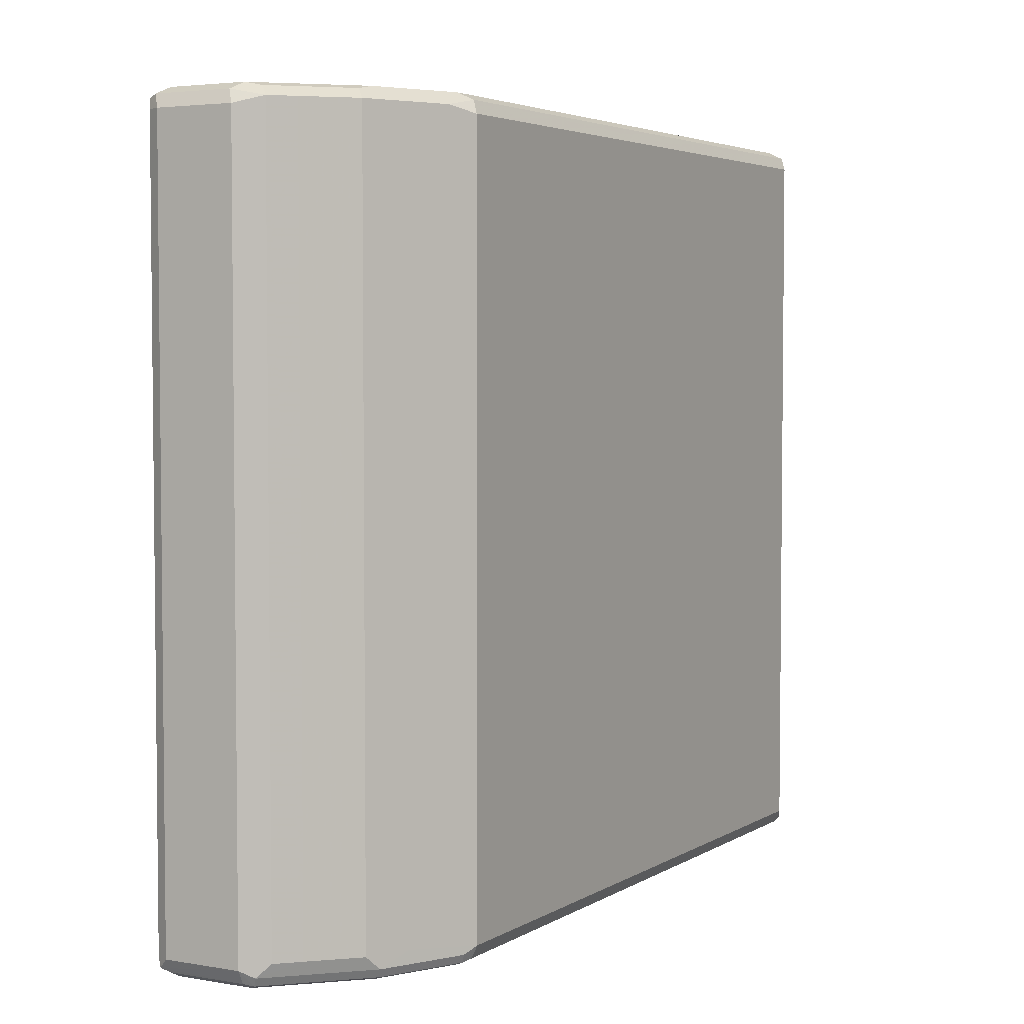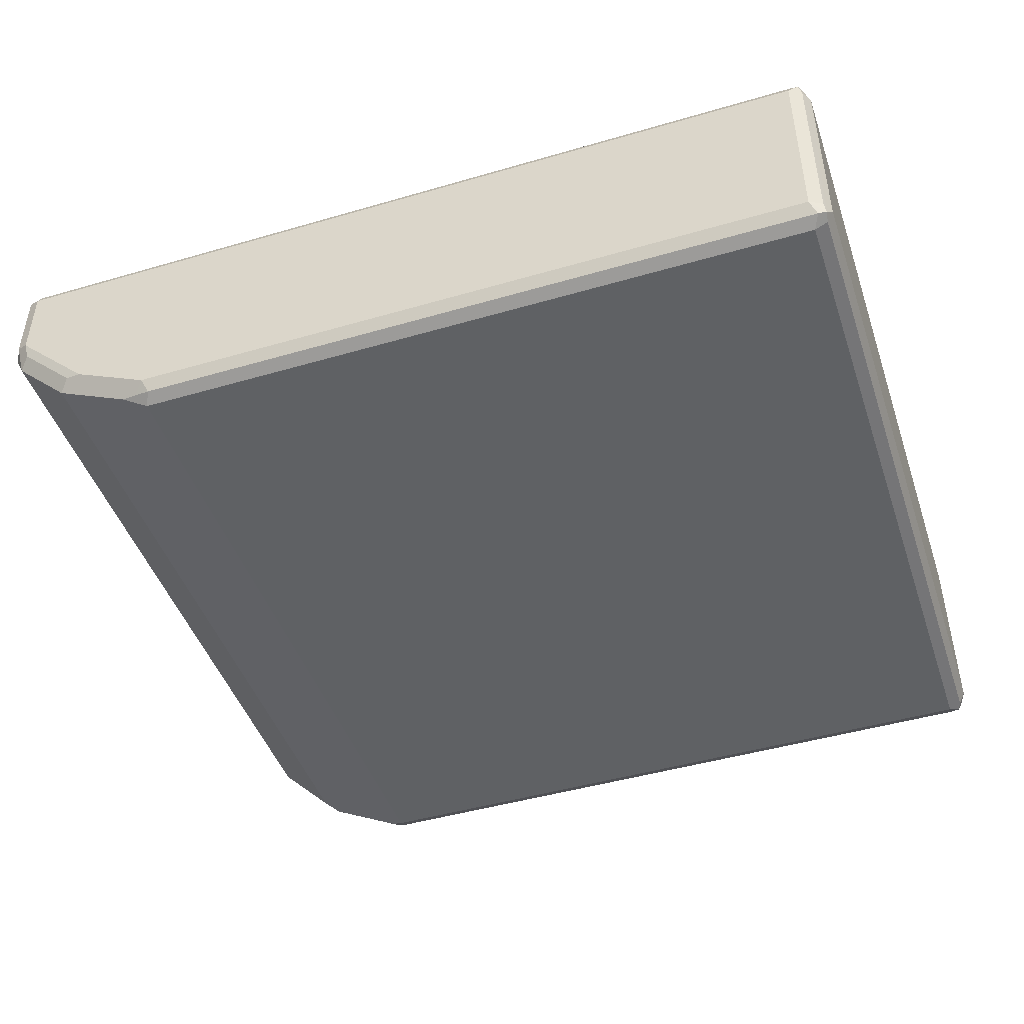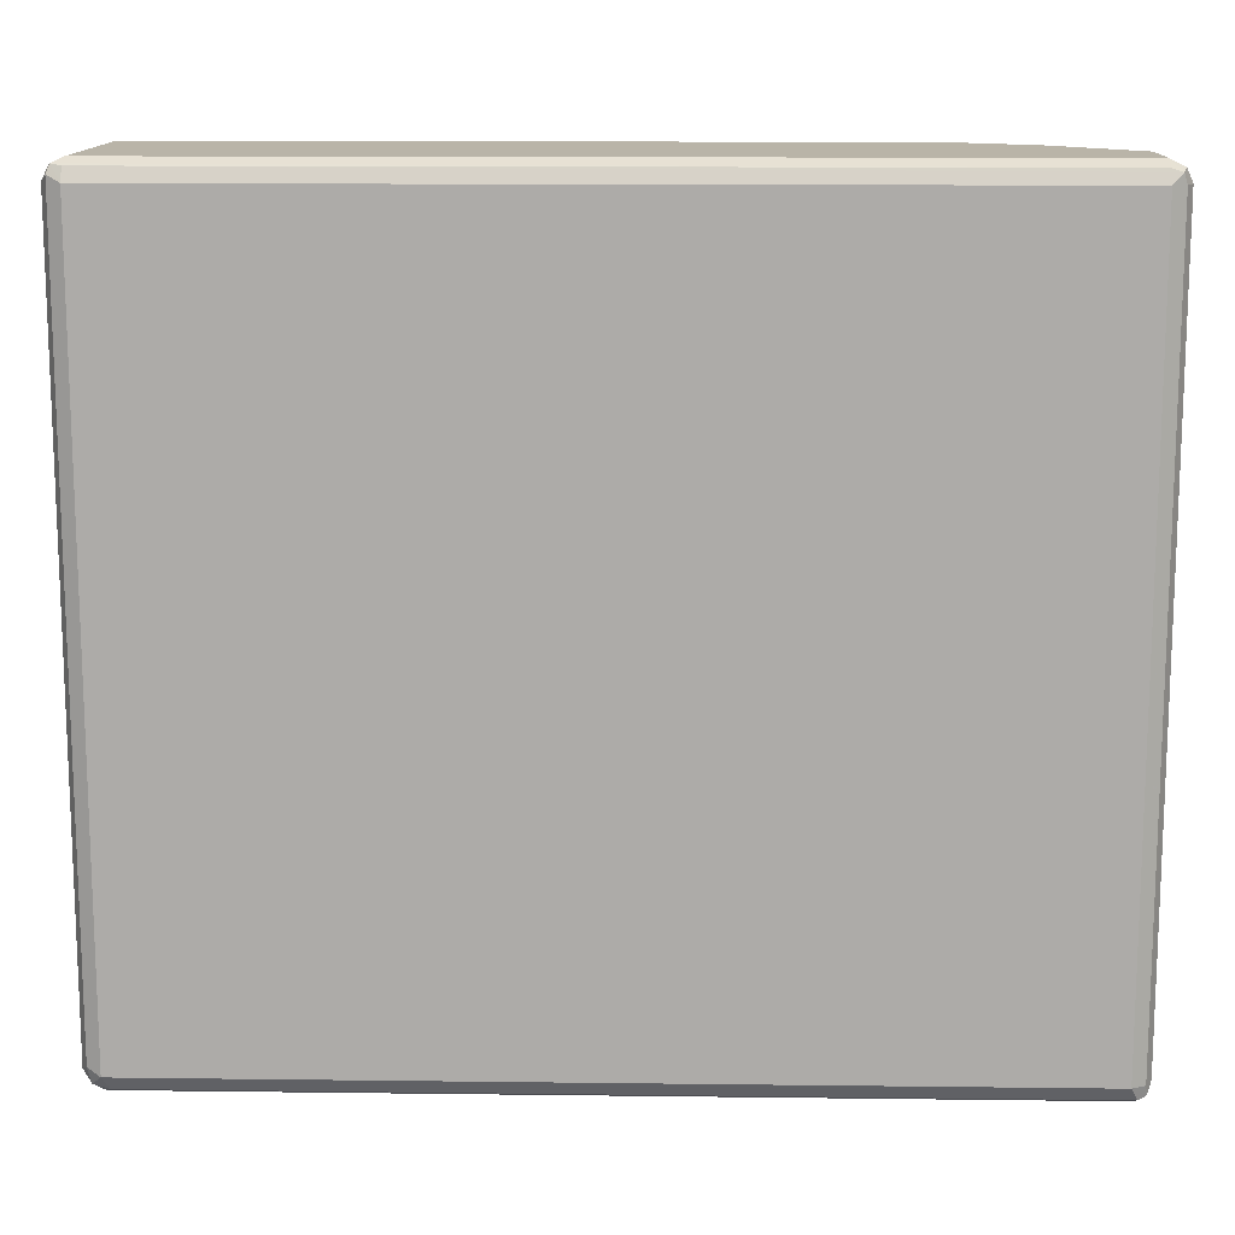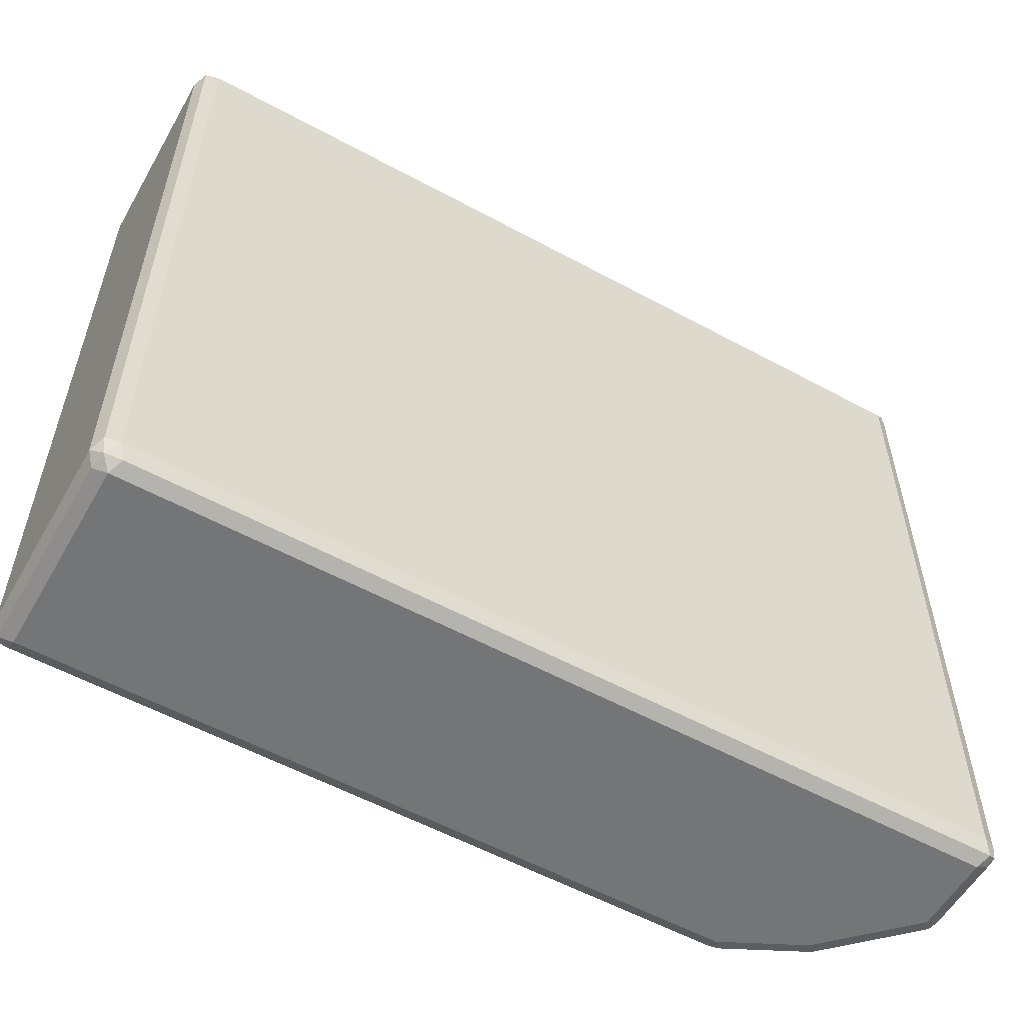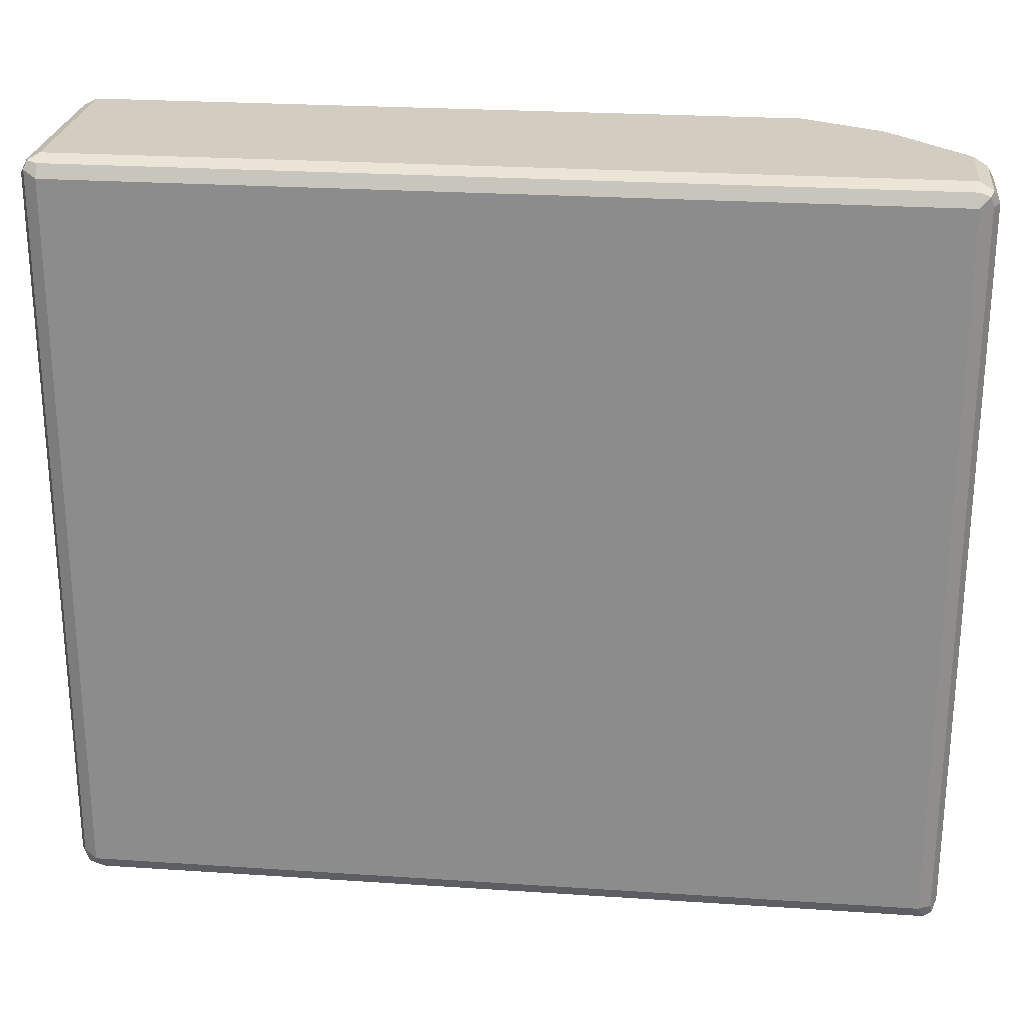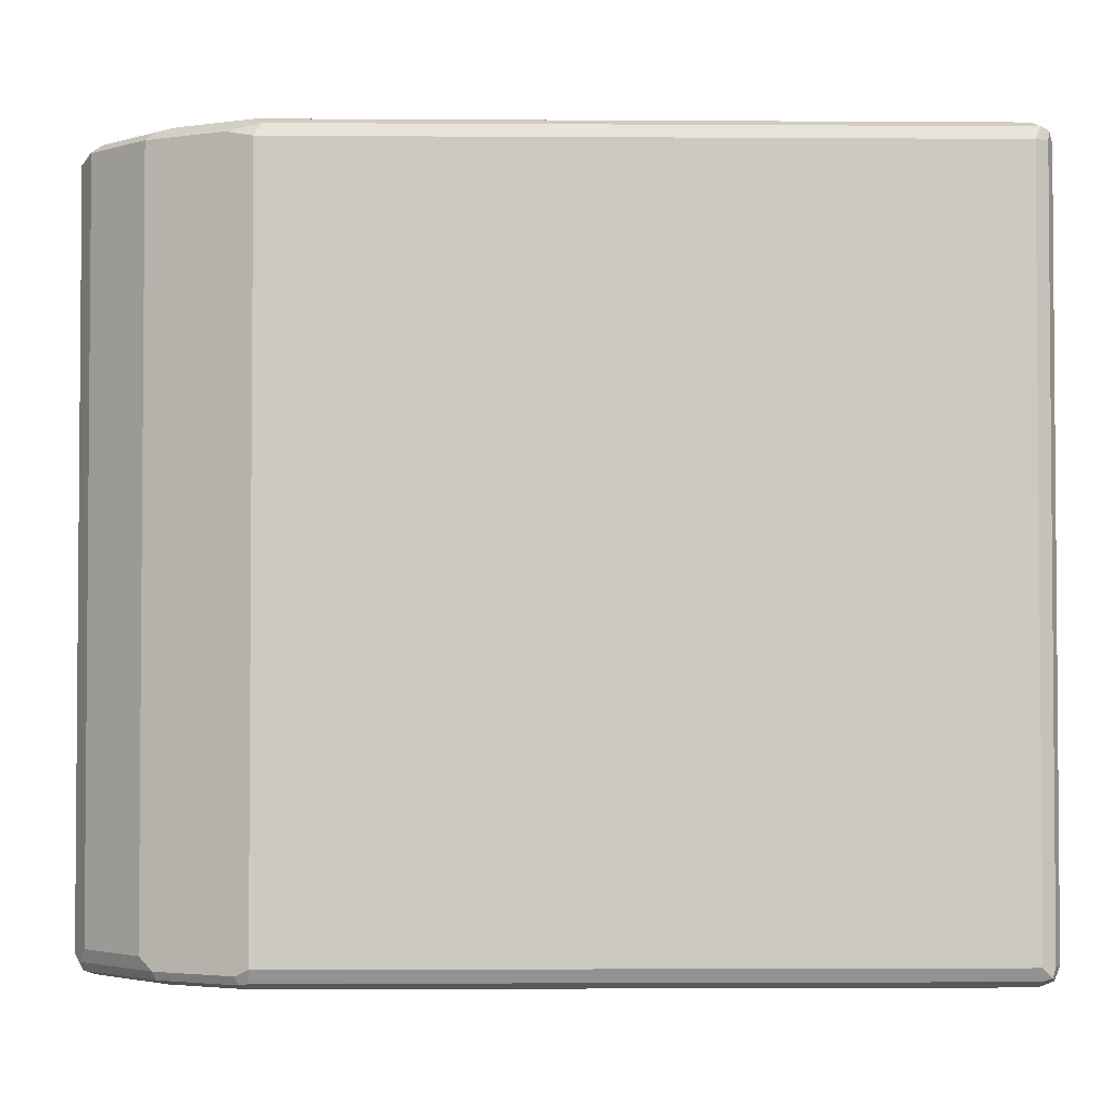
<metadata>
{"format":"obj","ext":"obj","renderer":"f3d","projection":"perspective","resolution":1024,"background":"white","views":[{"elev":3.9,"azim":119.2,"up":"+Y"},{"elev":-46.0,"azim":-161.5,"up":"+Z"},{"elev":13.2,"azim":1.6,"up":"+Y"},{"elev":-56.4,"azim":-29.6,"up":"+Y"},{"elev":24.8,"azim":6.2,"up":"+Y"},{"elev":-2.7,"azim":178.8,"up":"+Y"}]}
</metadata>
<code>
v -0.7044 -0.6405 0.1601
v -0.6937 -0.6297 0.1815
v -0.7204 -0.6244 0.1761
v -0.7257 -0.6297 0.1494
v -0.7044 -0.6405 -0.1601
v 0.7044 -0.6405 0.1601
v -0.7044 -0.6084 0.1921
v 0.7151 -0.6297 0.1815
v -0.7257 -0.5977 0.1815
v -0.7366 -0.6084 0.1601
v -0.7257 -0.6297 -0.1708
v -0.7204 -0.6244 -0.1841
v -0.7044 -0.6297 -0.1815
v 0.4643 -0.6325 -0.1761
v 0.4483 -0.6405 -0.1601
v 0.7044 -0.6405 0.03201
v 0.7204 -0.6325 0.01599
v 0.7257 -0.6297 0.1601
v 0.7285 -0.6244 0.1761
v -0.7044 0.6084 0.1921
v 0.7044 -0.6084 0.1921
v -0.7257 0.619 0.1815
v -0.7366 -0.6084 -0.1601
v -0.7366 0.6084 0.1601
v -0.7257 -0.6084 -0.1815
v -0.7044 -0.6084 -0.1921
v 0.4483 -0.6084 -0.1921
v 0.4483 -0.6297 -0.1815
v 0.4696 -0.619 -0.1815
v 0.5283 -0.6325 -0.1441
v 0.5763 -0.6405 -0.09607
v 0.7257 -0.619 0.01065
v 0.7366 -0.6084 0.03201
v 0.7257 -0.6297 0.03201
v 0.5924 -0.6325 -0.1121
v 0.7257 0.6084 0.1815
v 0.7257 -0.6084 0.1815
v 0.7366 -0.6084 0.1601
v 0.7366 0.6084 0.1601
v -0.7044 0.6297 0.1815
v -0.7204 0.6325 0.1761
v 0.7044 0.6084 0.1921
v 0.7204 0.6244 0.1841
v -0.7366 0.6084 -0.1601
v -0.7285 0.6244 -0.1761
v -0.7257 0.6297 0.1601
v -0.7257 0.6084 -0.1815
v -0.7044 0.6084 -0.1921
v 0.4483 0.6084 -0.1921
v 0.555 -0.5977 -0.1388
v 0.5977 -0.619 -0.1174
v 0.6831 -0.5977 -0.04269
v 0.7151 -0.5977 -0.01065
v 0.7366 0.6084 0.03201
v 0.7257 0.6297 0.1708
v 0.7044 0.6297 0.1815
v -0.7044 0.6405 0.1601
v -0.7044 0.6405 -0.1601
v -0.7257 0.6297 -0.1601
v 0.7044 0.6405 0.1601
v -0.7151 0.6297 -0.1815
v 0.4376 0.6297 -0.1815
v 0.4643 0.6244 -0.1761
v 0.491 0.619 -0.1708
v 0.555 0.619 -0.1388
v 0.619 -0.5977 -0.1067
v 0.6831 0.619 -0.04269
v 0.7151 0.619 -0.01065
v 0.7204 0.6244 0.01599
v 0.7257 0.6297 0.04269
v 0.4483 0.6405 -0.1601
v 0.7044 0.6405 0.03201
v 0.5283 0.6244 -0.1441
v 0.619 0.619 -0.1067
v 0.6991 0.6351 0.005304
v 0.5763 0.6405 -0.09607
v 0.5924 0.6244 -0.1121
v 0.603 0.6351 -0.09073
f 1 2 3
f 39 70 55
f 40 43 56
f 40 56 41
f 41 57 58
f 41 58 59
f 41 59 46
f 41 56 60
f 41 60 57
f 43 55 60
f 43 60 56
f 45 46 59
f 45 59 58
f 45 58 61
f 45 61 48
f 45 48 47
f 39 54 70
f 48 61 62
f 39 55 43
f 33 39 38
f 26 49 27
f 27 49 65
f 27 65 50
f 27 50 51
f 27 51 29
f 29 51 30
f 30 51 35
f 30 35 31
f 32 52 53
f 32 53 33
f 32 51 66
f 32 66 52
f 33 53 68
f 33 68 54
f 33 54 39
f 36 39 43
f 26 48 49
f 48 62 49
f 49 63 64
f 63 71 76
f 63 76 73
f 63 73 65
f 63 65 64
f 65 73 77
f 65 77 74
f 67 74 78
f 67 78 75
f 67 75 68
f 68 75 69
f 69 75 72
f 69 72 70
f 72 75 76
f 73 76 77
f 74 77 76
f 62 71 63
f 49 62 63
f 58 62 61
f 57 71 58
f 49 64 65
f 50 65 74
f 50 74 66
f 50 66 51
f 52 67 68
f 52 68 53
f 52 66 74
f 52 74 67
f 54 68 69
f 54 69 70
f 55 70 72
f 55 72 60
f 57 60 72
f 57 72 76
f 57 76 71
f 58 71 62
f 25 45 47
f 24 45 44
f 24 46 45
f 5 13 14
f 5 14 15
f 6 16 17
f 6 17 18
f 6 18 19
f 6 19 8
f 7 20 22
f 7 22 9
f 7 21 42
f 7 42 20
f 8 19 21
f 9 22 24
f 9 24 10
f 10 24 44
f 10 44 23
f 5 12 13
f 11 23 12
f 5 11 12
f 4 10 23
f 1 3 4
f 1 4 11
f 1 11 5
f 1 5 15
f 1 15 31
f 1 31 16
f 1 16 6
f 1 6 8
f 1 8 2
f 2 7 3
f 2 8 21
f 2 21 7
f 3 9 10
f 3 10 4
f 3 7 9
f 4 23 11
f 12 23 25
f 12 25 47
f 12 47 48
f 19 34 33
f 19 33 38
f 19 38 39
f 19 39 36
f 20 40 41
f 20 41 22
f 20 42 43
f 20 43 40
f 21 37 36
f 21 36 43
f 21 43 42
f 22 41 24
f 23 44 45
f 23 45 25
f 24 41 46
f 19 37 21
f 19 36 37
f 18 34 19
f 17 51 32
f 12 48 26
f 12 26 27
f 12 27 28
f 12 28 13
f 13 28 14
f 14 28 27
f 14 27 29
f 74 76 78
f 14 29 30
f 14 31 15
f 16 31 17
f 17 32 33
f 17 33 34
f 17 34 18
f 17 31 35
f 17 35 51
f 14 30 31
f 75 78 76

</code>
